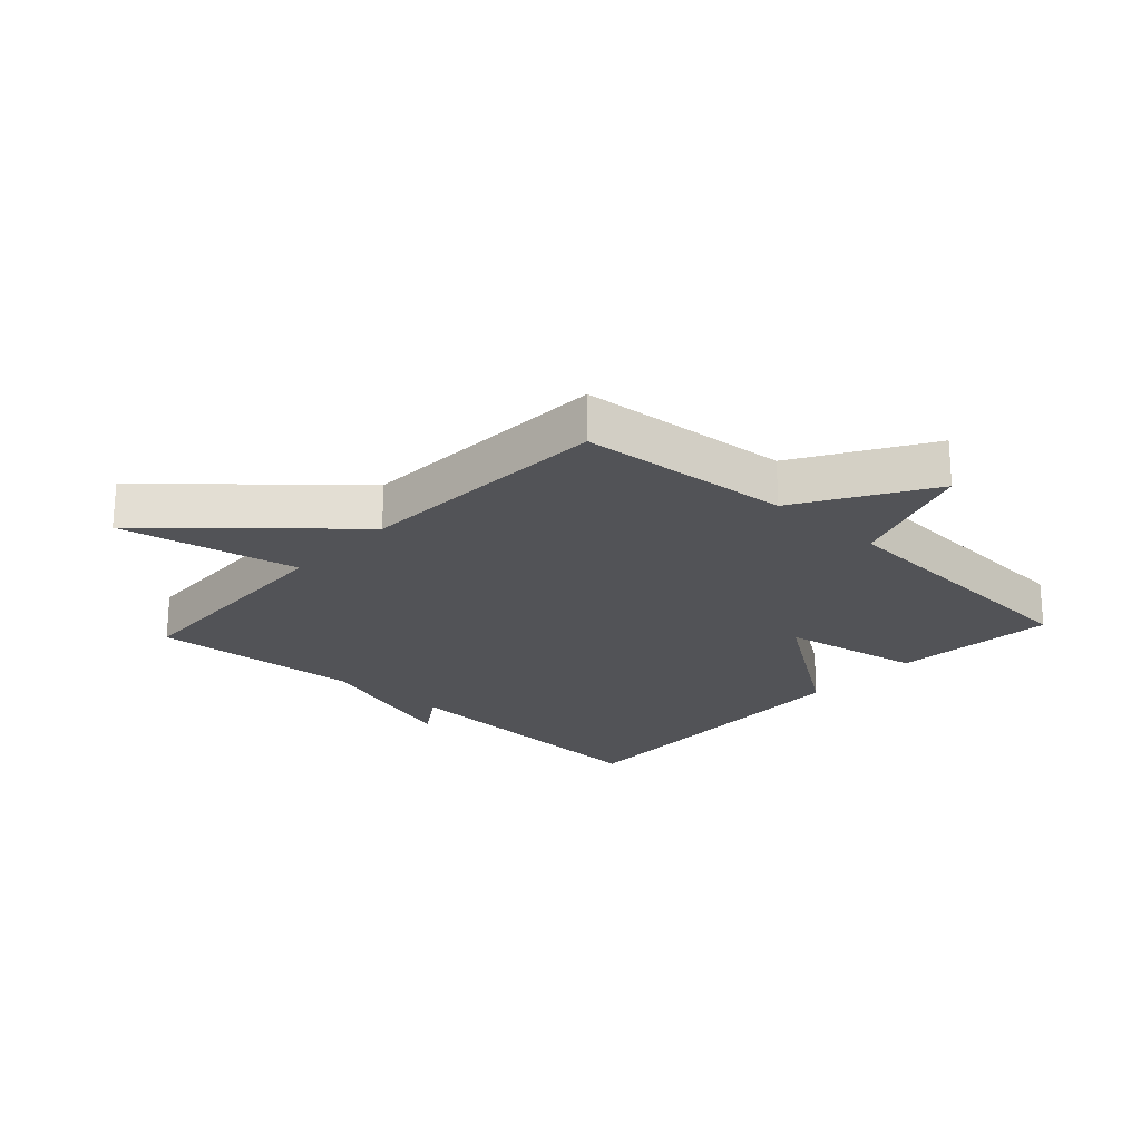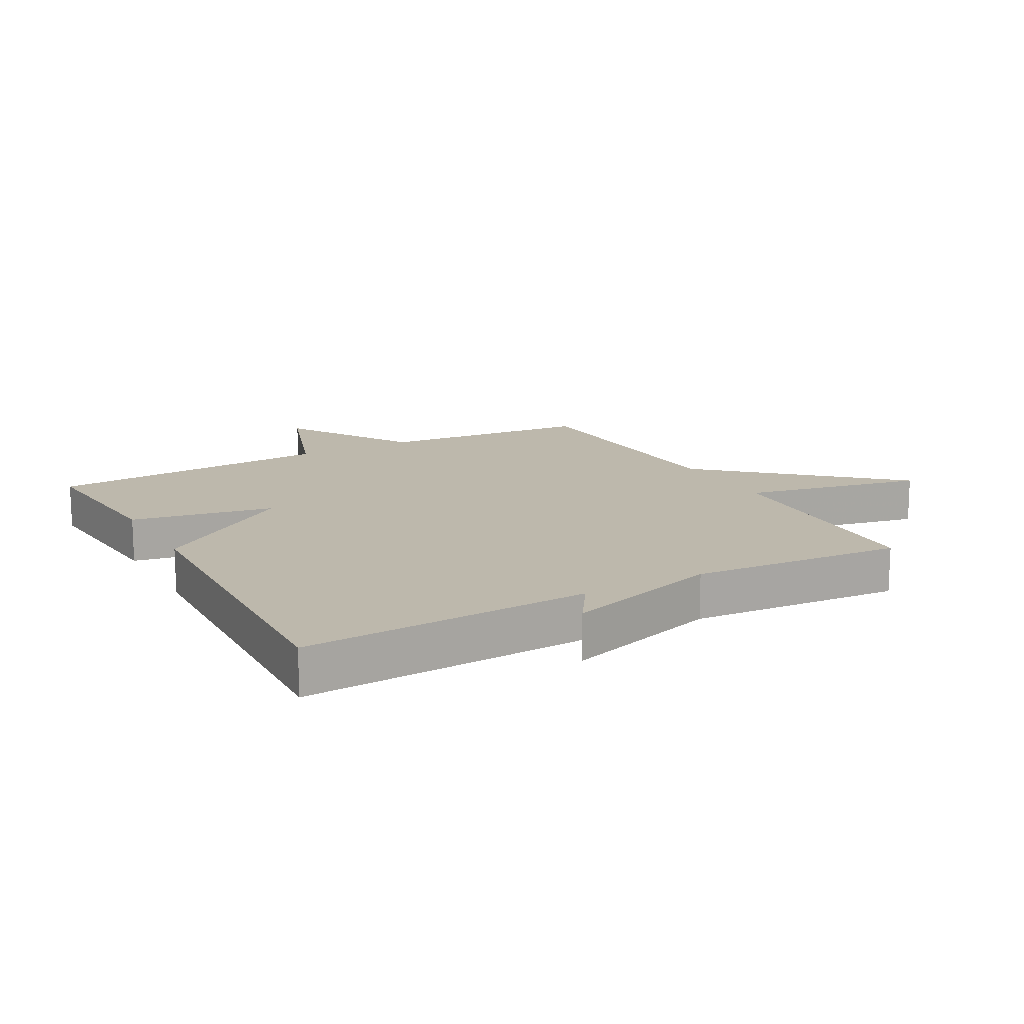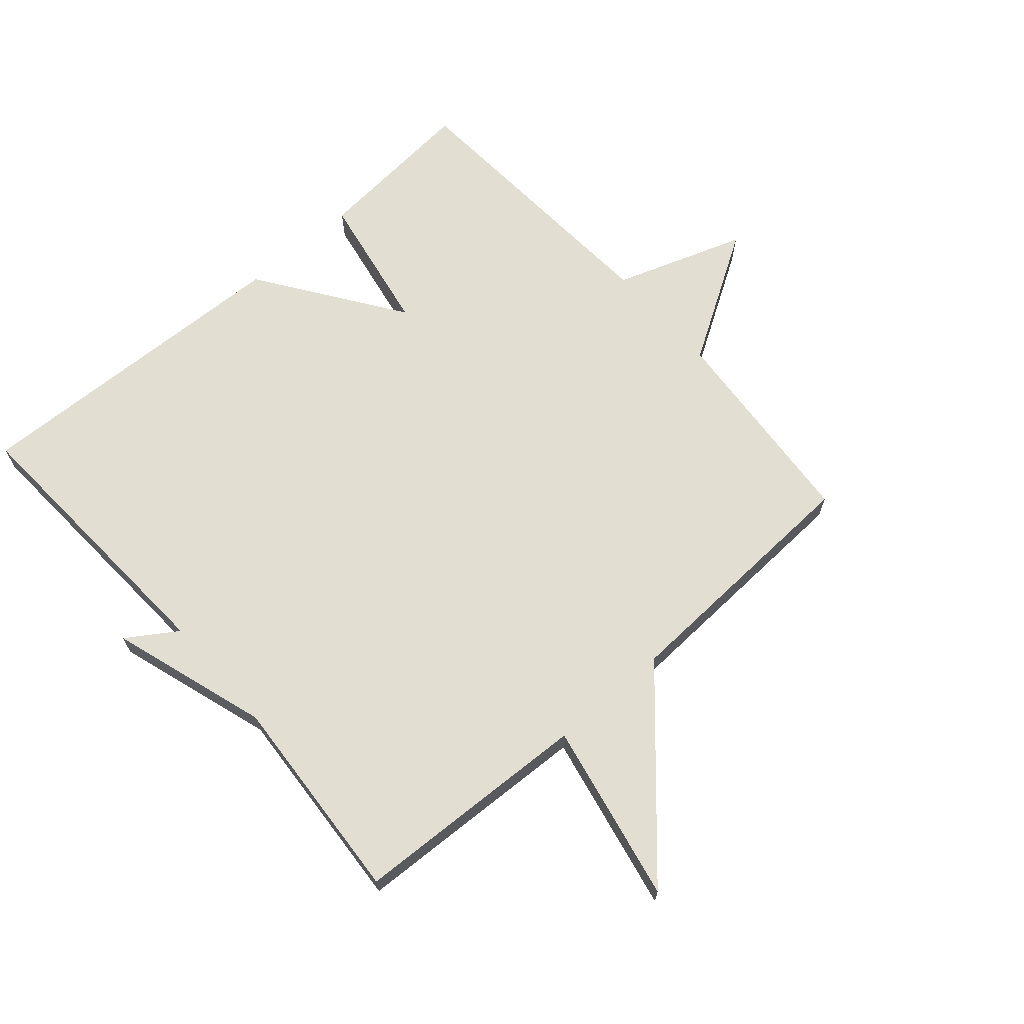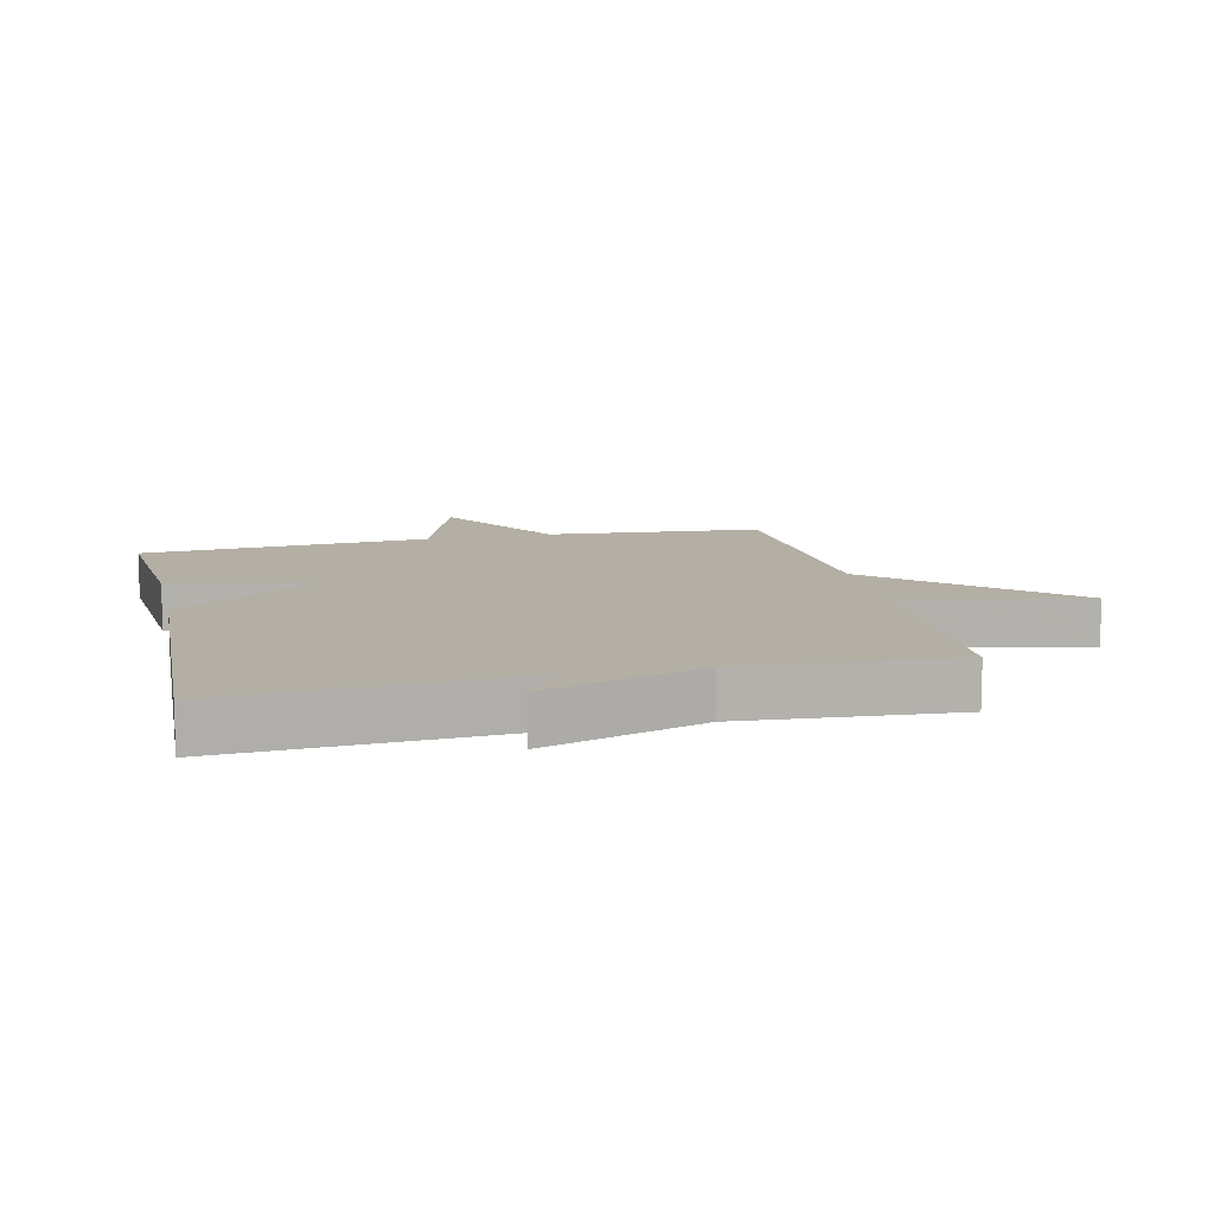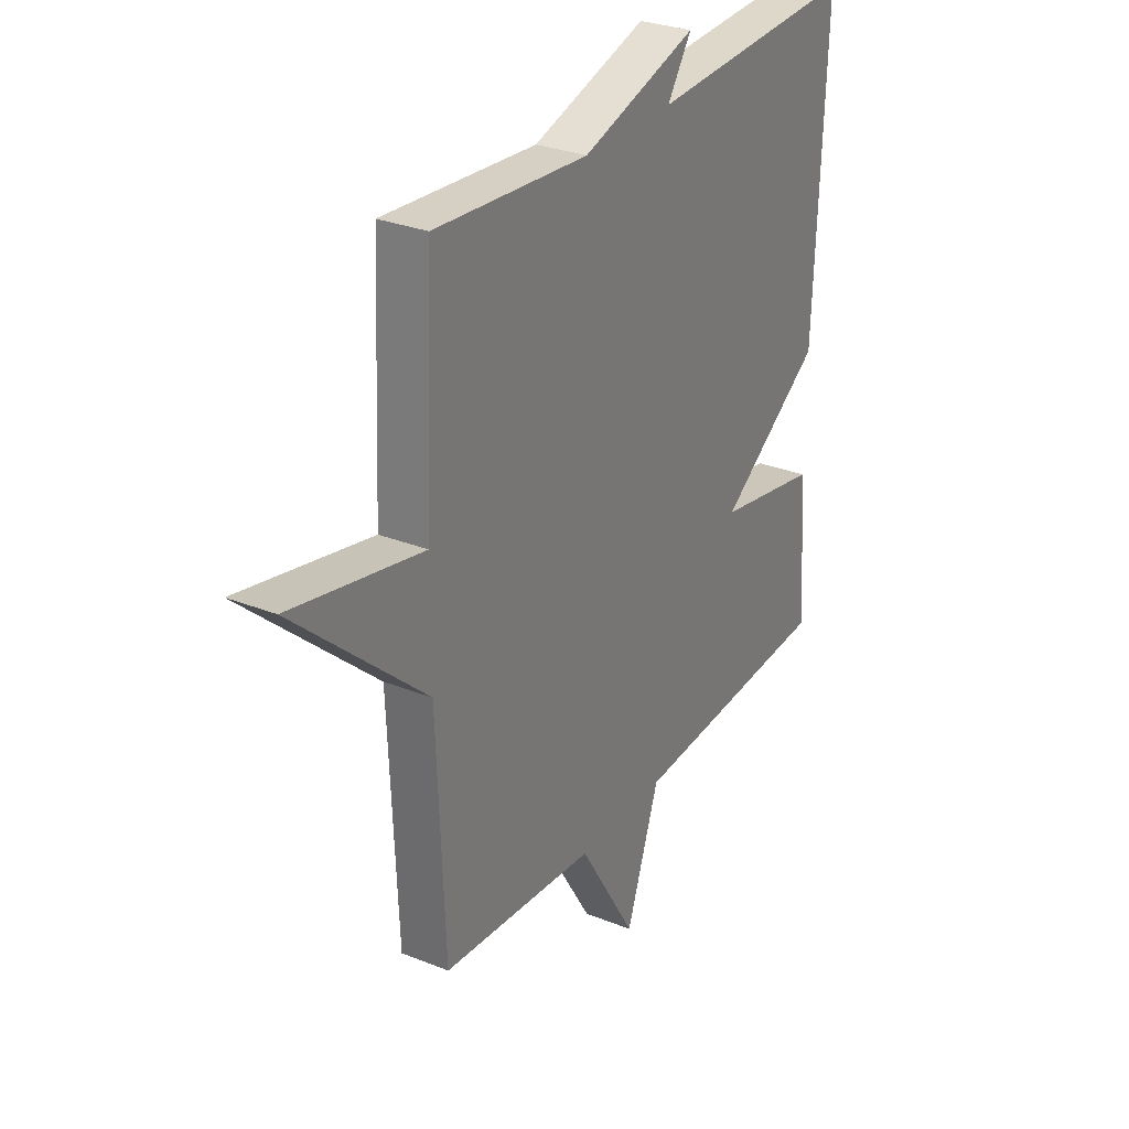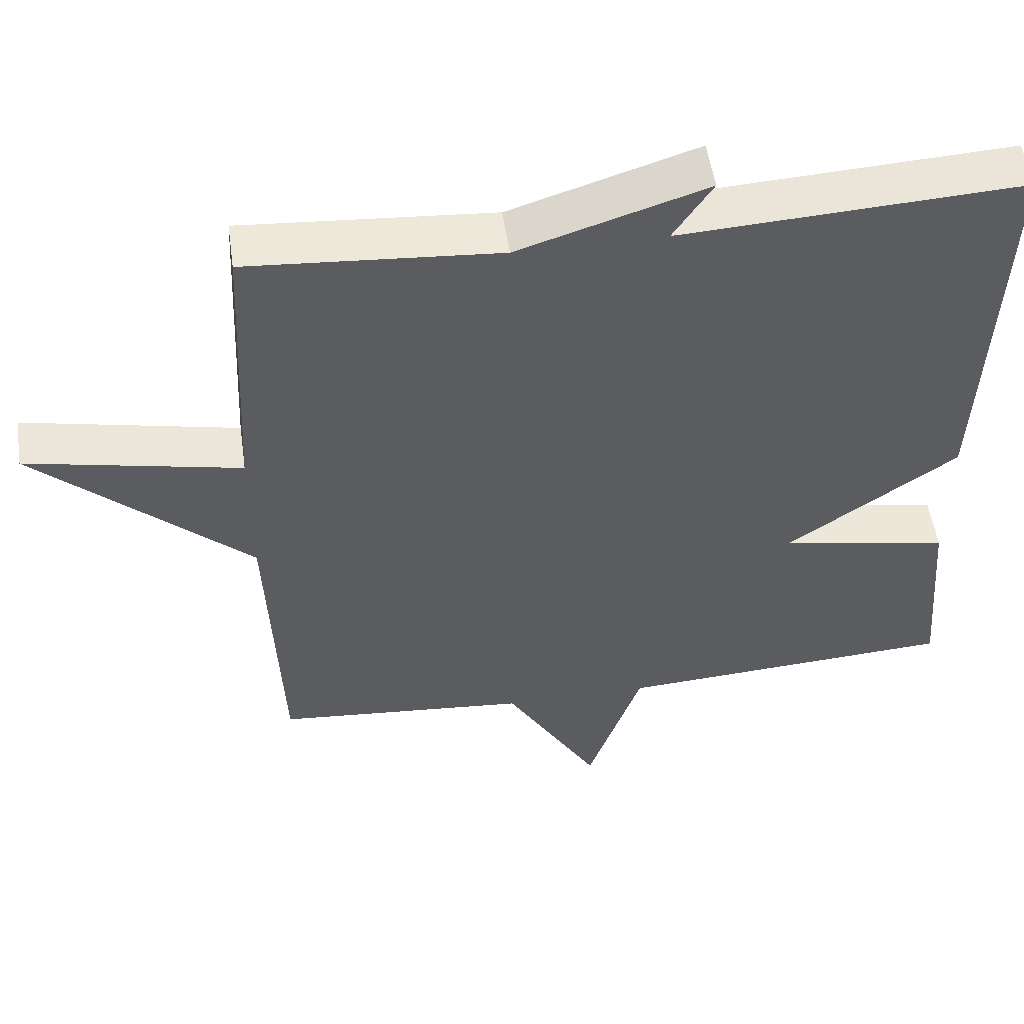
<metadata>
{"format":"obj","ext":"obj","renderer":"f3d","projection":"perspective","resolution":1024,"background":"white","views":[{"elev":-22.4,"azim":137.3,"up":"+Y"},{"elev":14.9,"azim":-29.0,"up":"+Y"},{"elev":67.4,"azim":48.7,"up":"+Y"},{"elev":11.3,"azim":-13.0,"up":"+Y"},{"elev":29.4,"azim":120.6,"up":"+Z"},{"elev":52.2,"azim":171.9,"up":"+Z"}]}
</metadata>
<code>
v -0.5 0.07 -0.5
v -0.478 0.07 -0.235
v -0.25 0.07 -0.193
v -0.478 0.07 -0.035
v -0.5 0.07 0.5
v -0.039 0.07 0.475
v -0.092 0.07 0.555
v 0.161 0.07 0.475
v 0.5 0.07 0.5
v 0.518 0.07 0.115
v 0.807 0.07 0.175
v 0.518 0.07 -0.085
v 0.5 0.07 -0.5
v 0.158 0.07 -0.529
v 0.031 0.07 -0.738
v -0.042 0.07 -0.529
v -0.5 0 -0.5
v -0.478 0 -0.235
v -0.25 0 -0.193
v -0.478 0 -0.035
v -0.5 0 0.5
v -0.039 0 0.475
v -0.092 0 0.555
v 0.161 0 0.475
v 0.5 0 0.5
v 0.518 0 0.115
v 0.807 0 0.175
v 0.518 0 -0.085
v 0.5 0 -0.5
v 0.158 0 -0.529
v 0.031 0 -0.738
v -0.042 0 -0.529
f 14 15 16
f 1 2 3
f 16 1 3
f 14 16 3
f 13 14 3
f 12 13 3
f 10 11 12 3
f 10 3 4
f 9 10 4
f 8 9 4
f 6 7 8
f 6 8 4
f 4 5 6
f 32 31 30
f 19 18 17
f 19 17 32
f 19 32 30
f 19 30 29
f 19 29 28
f 19 28 27 26
f 20 19 26
f 20 26 25
f 20 25 24
f 24 23 22
f 20 24 22
f 22 21 20
f 1 17 18 2
f 2 18 19 3
f 3 19 20 4
f 4 20 21 5
f 5 21 22 6
f 6 22 23 7
f 7 23 24 8
f 8 24 25 9
f 9 25 26 10
f 10 26 27 11
f 11 27 28 12
f 12 28 29 13
f 13 29 30 14
f 14 30 31 15
f 15 31 32 16
f 16 32 17 1

</code>
